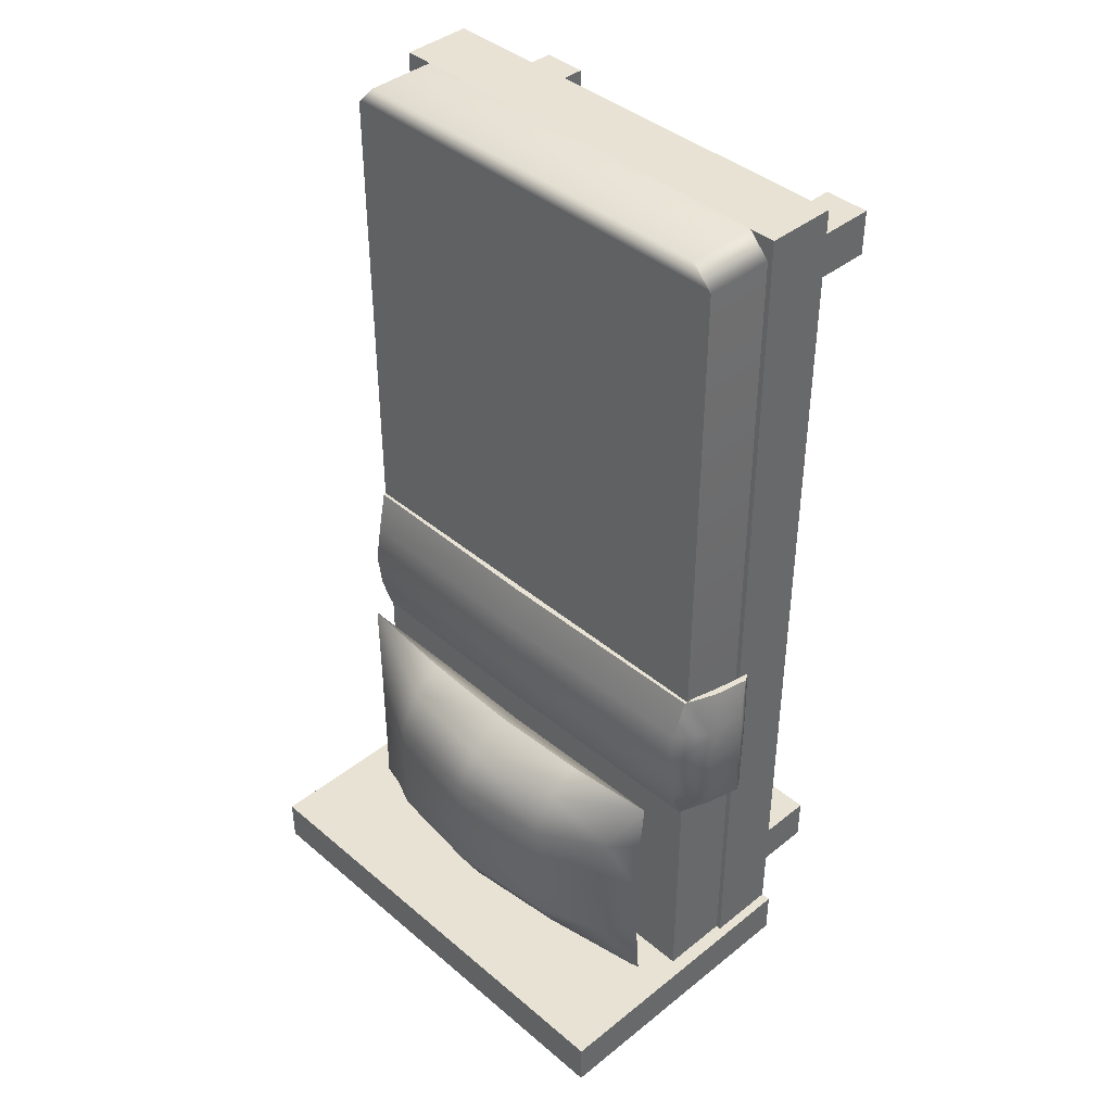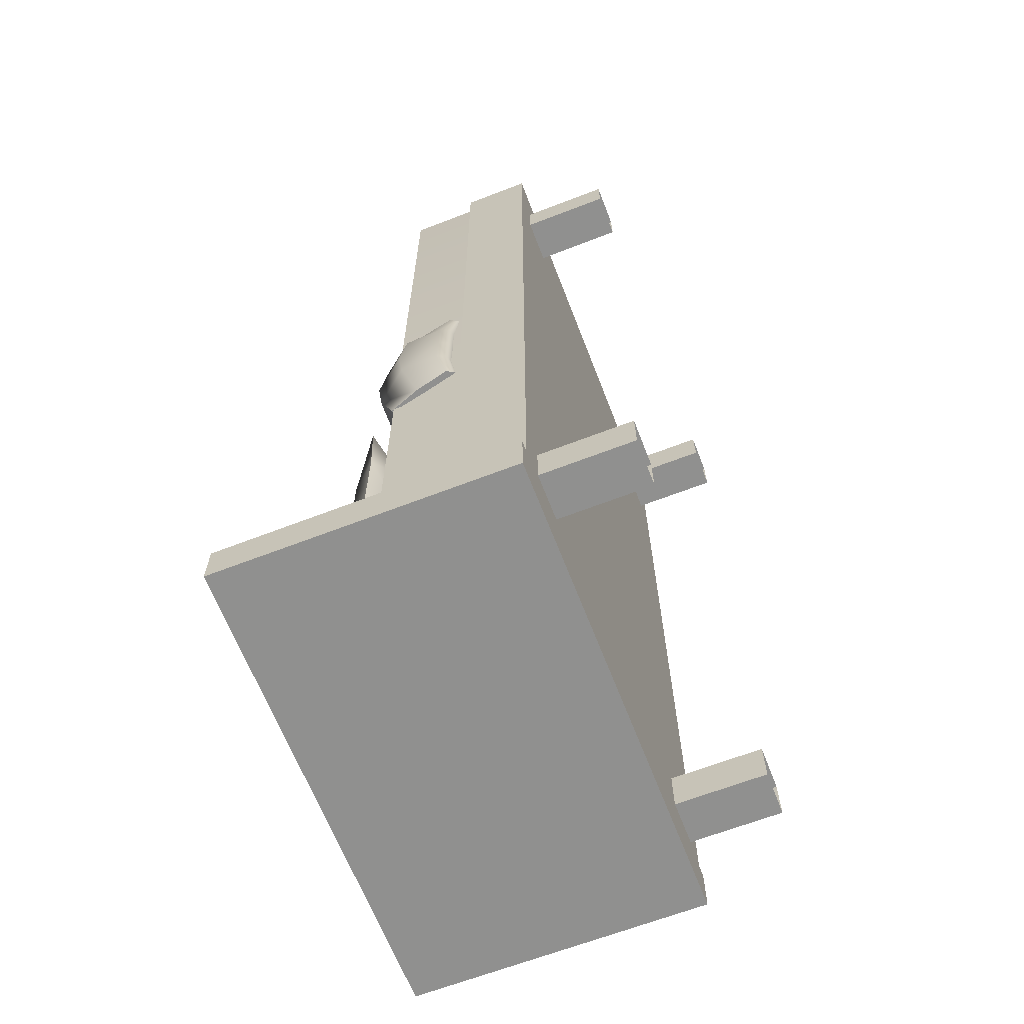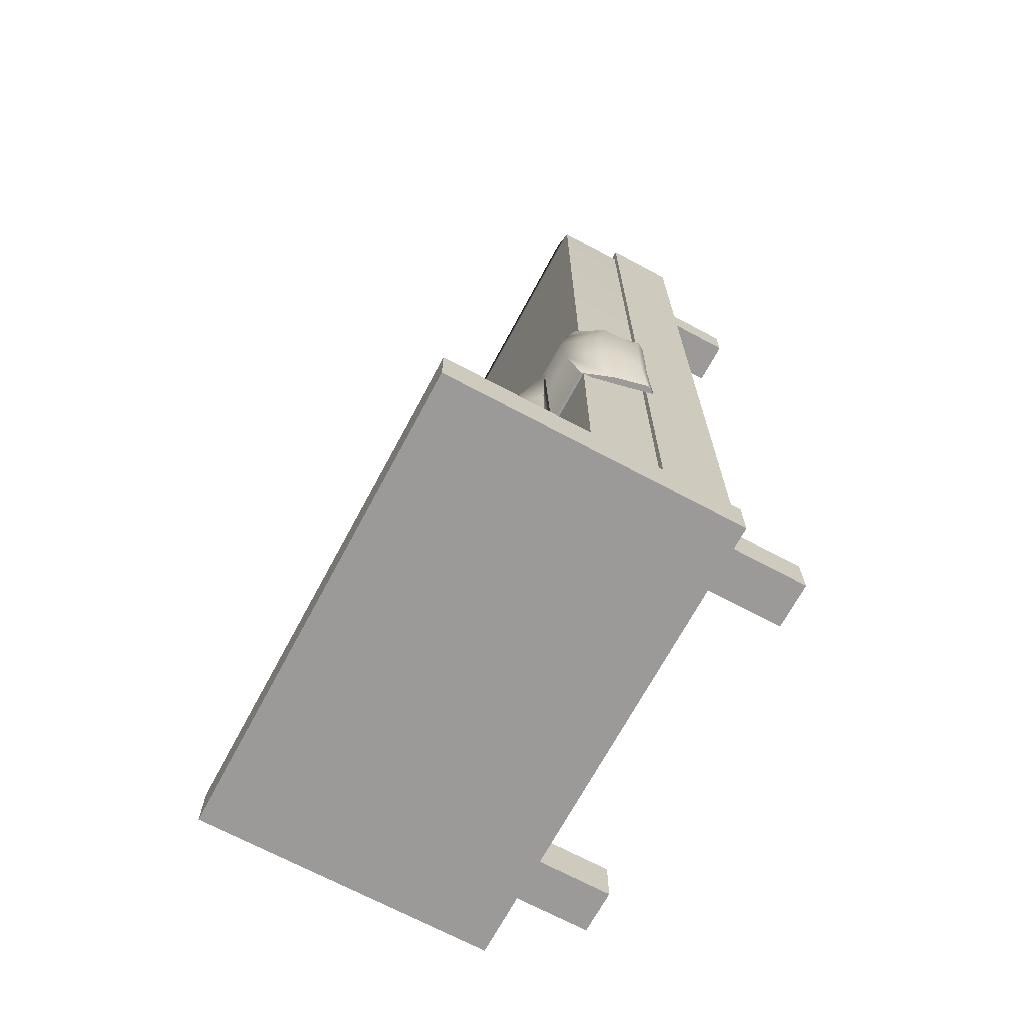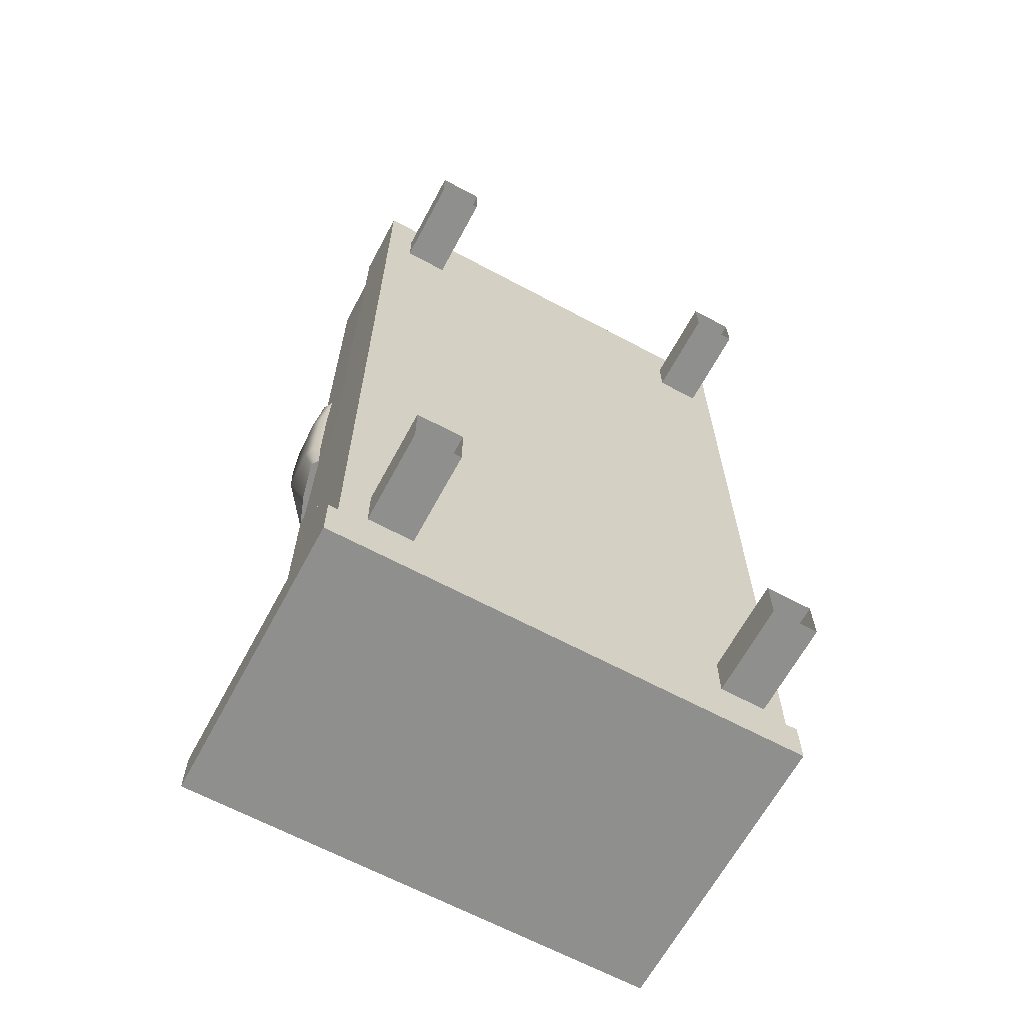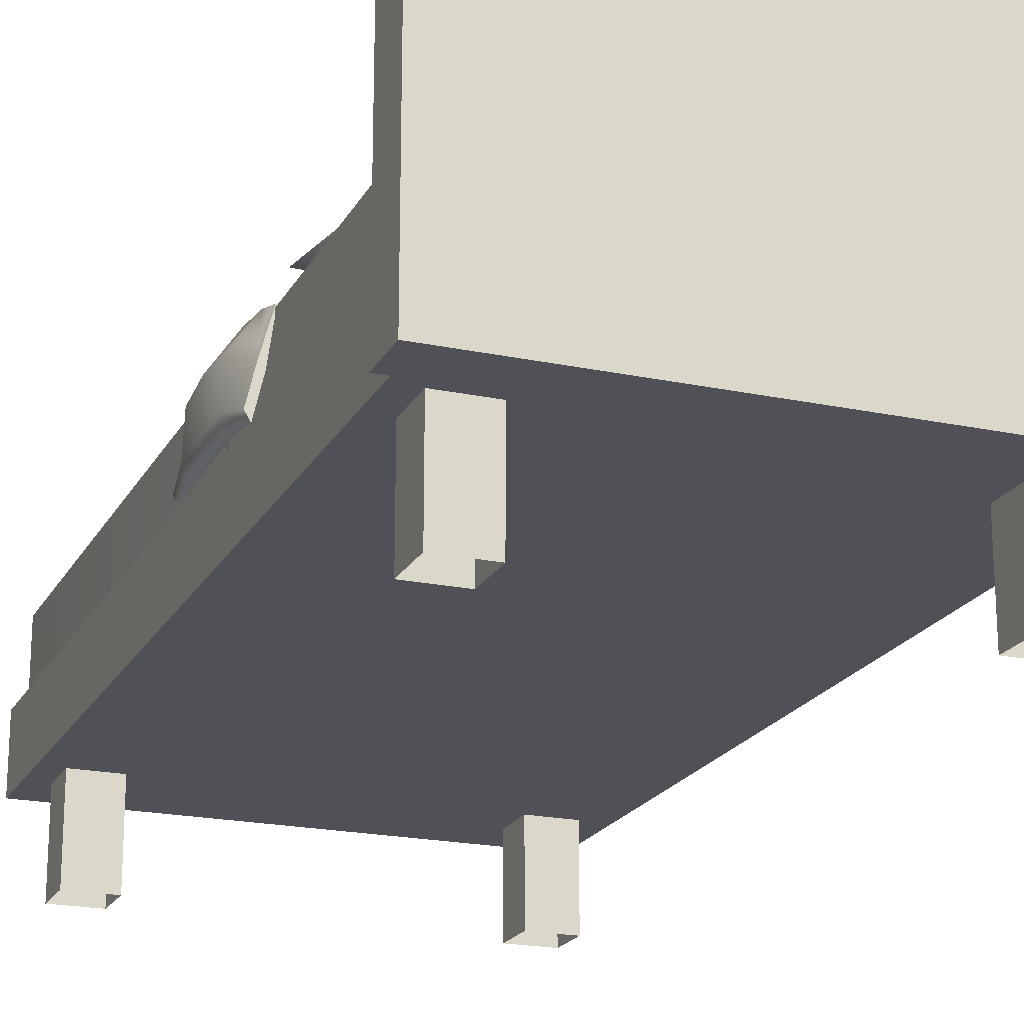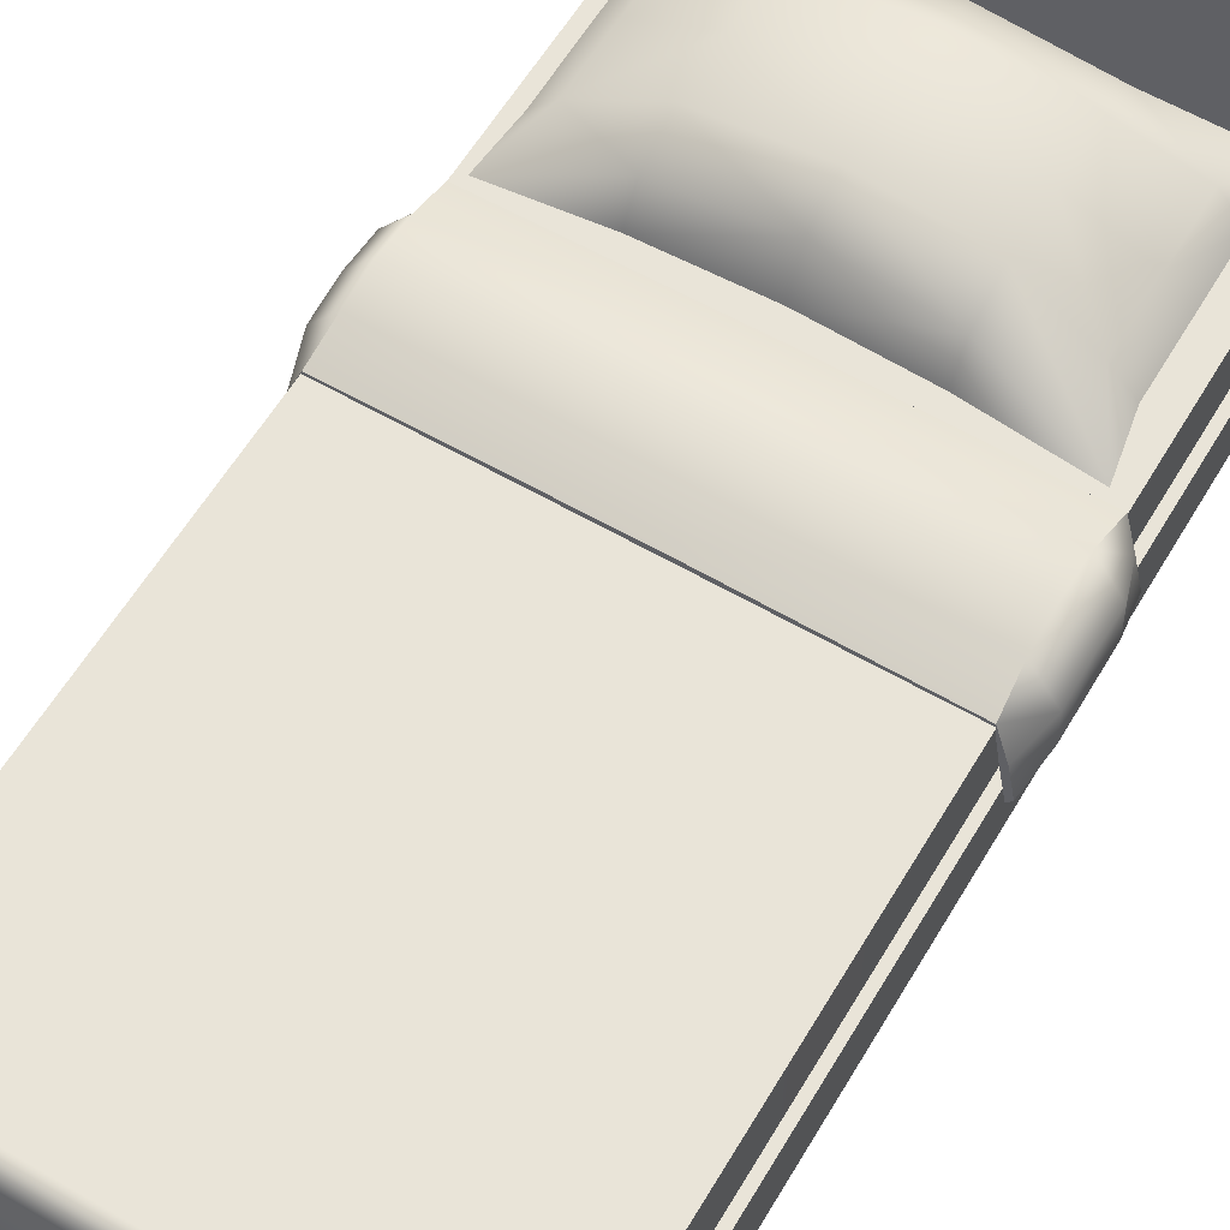
<metadata>
{"format":"obj","ext":"obj","renderer":"f3d","projection":"perspective","resolution":1024,"background":"white","views":[{"elev":40.9,"azim":-134.2,"up":"+Z"},{"elev":-65.6,"azim":-68.8,"up":"+Z"},{"elev":-69.4,"azim":-118.2,"up":"+Z"},{"elev":-65.2,"azim":-28.3,"up":"+Z"},{"elev":-20.4,"azim":158.8,"up":"+Y"},{"elev":60.1,"azim":30.7,"up":"+Y"}]}
</metadata>
<code>
v  19 -0 0.8
v  19 -0 -1.17
v  19 12.6 -1.17
v  19 12.6 0.8
v  -1.52 -0 -1.17
v  -1.52 -0 0.8
v  -1.52 12.6 0.8
v  -1.52 12.6 -1.17
v  18.5 -0 38.8
v  18.5 -0 0.8
v  18.5 3 0.8
v  18.5 3 38.8
v  -1.11 -0 0.8
v  -1.11 -0 38.8
v  -1.11 3 38.8
v  -1.11 3 0.8
v  -0.8952 3 0.8
v  -0.8952 3 15.15
v  -0.8952 6 15.15
v  -0.8952 6 0.8
v  18.13 3 0.8
v  18.13 6 0.8
v  18.13 6 15.15
v  18.13 3 15.15
v  -0.8952 3 37.85
v  -0.8952 6 37.85
v  0.0113 6 37.85
v  0.0113 6 15.15
v  0.0113 6 38.8
v  0.0113 3 38.8
v  18.15 3 15.15
v  18.15 6 15.15
v  18.15 6 37.85
v  18.15 3 37.85
v  17.25 6 15.15
v  17.25 6 37.85
v  17.25 6 38.8
v  17.25 3 38.8
v  15.6 -3.922 3.129
v  17.54 -3.922 3.129
v  17.54 -0 3.129
v  15.6 -0 3.129
v  17.54 -3.922 1.185
v  15.6 -3.922 1.185
v  15.6 -0 1.185
v  17.54 -0 1.185
v  -0.8593 5.822 17.73
v  -0.8593 5.976 17.73
v  -1.19 4.64 17.73
v  -1.19 4.49 17.73
v  -0.8593 6.13 17.73
v  -0.7971 6.646 16.07
v  -1.873 5.245 16.07
v  -1.4 4.79 17.73
v  -0.8593 5.949 11.1
v  -0.8593 5.794 11.1
v  -1.137 4.465 11.1
v  -1.137 4.615 11.1
v  -0.7971 6.343 16.07
v  -1.423 4.945 16.07
v  -1.482 2.967 17.73
v  -1.541 3.065 17.73
v  -1.762 3.266 16.07
v  -1.482 3.176 16.07
v  -0.7971 6.419 12.75
v  -0.7971 6.336 14.41
v  -1.423 4.946 14.41
v  -1.423 5.021 12.75
v  -1.762 3.266 14.41
v  -1.762 3.301 12.75
v  -1.482 3.211 12.75
v  -1.482 3.176 14.41
v  -0.7971 6.927 14.41
v  -0.7971 6.722 12.75
v  -1.873 5.322 12.75
v  -1.873 5.526 14.41
v  -1.541 3.054 11.1
v  -1.482 2.955 11.1
v  -0.8593 6.103 11.1
v  -1.347 4.765 11.1
v  -1.932 3.686 16.07
v  -1.691 3.308 17.73
v  -1.932 3.687 14.41
v  -1.932 3.721 12.75
v  -1.691 3.297 11.1
v  18.12 5.832 17.73
v  18.39 4.248 17.73
v  18.39 4.399 17.73
v  18.12 5.982 17.73
v  18.12 6.133 17.73
v  18.6 4.548 17.73
v  19.08 5.004 16.07
v  18 6.588 16.07
v  18.12 5.958 11.1
v  18.34 4.374 11.1
v  18.34 4.224 11.1
v  18.12 5.808 11.1
v  18 6.288 16.07
v  18.63 4.704 16.07
v  18.68 2.725 17.73
v  18.68 2.934 16.07
v  18.96 3.024 16.07
v  18.74 2.824 17.73
v  18 6.364 12.75
v  18.63 4.78 12.75
v  18.63 4.705 14.41
v  18 6.289 14.41
v  18.96 3.025 14.41
v  18.68 2.935 14.41
v  18.68 2.969 12.75
v  18.96 3.059 12.75
v  18 6.869 14.41
v  19.08 5.285 14.41
v  19.08 5.08 12.75
v  18 6.664 12.75
v  18.68 2.714 11.1
v  18.74 2.813 11.1
v  18.55 4.524 11.1
v  18.12 6.108 11.1
v  8.975 6.252 17.73
v  8.975 6.829 16.07
v  8.975 5.793 17.73
v  8.975 5.938 17.73
v  8.975 6.185 16.07
v  8.975 6.198 14.41
v  8.975 6.261 12.75
v  8.975 5.772 11.1
v  8.975 5.917 11.1
v  8.975 6.905 12.75
v  8.975 6.23 11.1
v  8.975 7.11 14.41
v  18.89 3.067 17.73
v  19.13 3.445 16.07
v  19.13 3.445 14.41
v  19.13 3.48 12.75
v  18.89 3.056 11.1
v  15.6 -3.922 36.53
v  17.54 -3.922 36.53
v  17.54 -0 36.53
v  15.6 -0 36.53
v  17.54 -3.922 34.59
v  15.6 -3.922 34.59
v  15.6 -0 34.59
v  17.54 -0 34.59
v  17.68 7.359 11.44
v  16.23 8.451 9.001
v  13.21 9.829 8.557
v  13.21 8.91 10.3
v  17.22 7.359 3.15
v  16.23 8.451 3.141
v  16.23 8.451 6.071
v  17.22 7.359 6.071
v  13.21 9.829 3.586
v  13.21 9.829 6.071
v  8.71 9.449 10.21
v  8.71 10.37 8.505
v  4.206 9.829 8.557
v  4.206 8.91 10.3
v  8.71 10.37 3.637
v  4.206 9.829 3.586
v  4.206 9.829 6.071
v  8.71 10.37 6.071
v  8.71 7.618 1.139
v  4.206 7.527 1.035
v  4.206 8.91 1.841
v  8.71 9.449 1.928
v  17.22 7.359 8.992
v  17.68 7.359 0.6979
v  13.21 8.91 1.841
v  1.188 8.451 9.001
v  0.0275 7.359 11.44
v  1.188 8.451 6.071
v  1.188 8.451 3.141
v  0.0275 7.359 0.6979
v  13.21 7.527 1.035
v  0.2209 7.359 3.15
v  0.201 7.359 6.071
v  0.2209 7.359 8.992
v  4.206 7.527 11.11
v  8.71 7.618 11
v  13.21 7.527 11.11
v  13.21 6.626 10.3
v  13.21 6.626 1.841
v  16.23 6.435 9.001
v  13.21 6 8.557
v  1.188 6.435 9.001
v  16.23 6.435 3.141
v  16.23 6.435 6.071
v  13.21 6 6.071
v  13.21 6 3.586
v  1.188 6.435 3.141
v  1.188 6.435 6.071
v  8.71 6 6.071
v  4.206 6 6.071
v  4.206 6 3.586
v  8.71 6 3.637
v  8.71 6.654 10.21
v  4.206 6.626 10.3
v  4.206 6 8.557
v  8.71 6 8.505
v  4.206 6.626 1.841
v  8.71 6.654 1.928
v  0.0955 -3.922 36.53
v  2.04 -3.922 36.53
v  2.04 -0 36.53
v  0.0955 -0 36.53
v  2.04 -3.922 34.59
v  0.0955 -3.922 34.59
v  0.0955 -0 34.59
v  2.04 -0 34.59
v  0.0955 -3.922 3.129
v  2.04 -3.922 3.129
v  2.04 -0 3.129
v  0.0955 -0 3.129
v  2.04 -3.922 1.185
v  0.0955 -3.922 1.185
v  0.0955 -0 1.185
v  2.04 -0 1.185
g polySurface1557
f 1 2 3 4
f 5 6 7 8
f 7 4 3 8
f 5 8 3 2
f 6 5 2 1
f 7 6 1 4
f 9 10 11 12
f 13 14 15 16
f 15 12 11 16
f 14 13 10 9
f 15 14 9 12
f 17 18 19 20
f 21 22 23 24
f 20 19 23 22
f 18 25 26 19
f 26 27 28 19
f 26 29 27
f 25 30 29 26
f 31 32 33 34
f 33 32 35 36
f 37 36 27 29
f 35 28 27 36
f 37 29 30 38
f 33 36 37
f 34 33 37 38
f 39 40 41 42
f 43 44 45 46
f 41 40 43 46
f 44 39 42 45
f 47 48 49 50
f 51 52 53 54
f 55 56 57 58
f 59 47 50 60
f 61 62 63 64
f 65 66 67 68
f 69 70 71 72
f 73 74 75 76
f 56 65 68 57
f 70 77 78 71
f 74 79 80 75
f 66 59 60 67
f 63 69 72 64
f 73 76 53 52
f 54 53 81 82
f 76 83 81 53
f 75 84 83 76
f 80 85 84 75
f 57 78 77 58
f 68 71 78 57
f 67 72 71 68
f 60 64 72 67
f 50 61 64 60
f 49 62 61 50
f 54 82 62 49
f 48 51 54 49
f 79 55 58 80
f 77 85 80 58
f 84 85 77 70
f 83 84 70 69
f 81 83 69 63
f 62 82 81 63
f 86 87 88 89
f 90 91 92 93
f 94 95 96 97
f 98 99 87 86
f 100 101 102 103
f 104 105 106 107
f 108 109 110 111
f 112 113 114 115
f 97 96 105 104
f 111 110 116 117
f 115 114 118 119
f 107 106 99 98
f 102 101 109 108
f 112 93 92 113
f 120 90 93 121
f 122 86 89 123
f 124 98 86 122
f 125 107 98 124
f 126 104 107 125
f 127 97 104 126
f 128 94 97 127
f 129 115 119 130
f 129 131 112 115
f 121 93 112 131
f 91 132 133 92
f 113 92 133 134
f 114 113 134 135
f 118 114 135 136
f 96 95 117 116
f 105 96 116 110
f 106 105 110 109
f 99 106 109 101
f 87 99 101 100
f 88 87 100 103
f 91 88 103 132
f 89 88 91 90
f 123 89 90 120
f 130 119 94 128
f 119 118 95 94
f 117 95 118 136
f 135 111 117 136
f 134 108 111 135
f 133 102 108 134
f 103 102 133 132
f 52 121 131 73
f 51 120 121 52
f 48 123 120 51
f 47 122 123 48
f 59 124 122 47
f 66 125 124 59
f 65 126 125 66
f 56 127 126 65
f 55 128 127 56
f 79 130 128 55
f 74 129 130 79
f 74 73 131 129
f 137 138 139 140
f 141 142 143 144
f 139 138 141 144
f 142 137 140 143
f 145 146 147 148
f 149 150 151 152
f 151 150 153 154
f 155 156 157 158
f 159 160 161 162
f 163 164 165 166
f 152 151 146 167
f 156 162 161 157
f 146 151 154 147
f 166 165 160 159
f 150 168 169 153
f 158 157 170 171
f 161 172 170 157
f 160 173 172 161
f 165 174 173 160
f 148 147 156 155
f 154 162 156 147
f 153 159 162 154
f 169 166 159 153
f 175 163 166 169
f 172 173 176 177
f 170 172 177 178
f 168 150 149
f 167 146 145
f 171 170 178
f 173 174 176
f 155 158 179 180
f 148 155 180 181
f 174 165 164
f 168 175 169
f 145 148 181
f 158 171 179
f 145 181 182
f 168 183 175
f 184 145 182 185
f 171 178 186
f 184 167 145
f 187 188 189 190
f 177 176 191 192
f 193 194 195 196
f 197 198 199 200
f 180 179 198 197
f 188 184 185 189
f 199 194 193 200
f 178 177 192 186
f 168 149 187
f 168 187 190 183
f 195 201 202 196
f 174 191 176
f 201 174 164
f 191 174 201 195
f 194 192 191 195
f 186 192 194 199
f 198 171 186 199
f 171 198 179
f 190 196 202 183
f 189 193 196 190
f 185 200 193 189
f 182 197 200 185
f 181 180 197 182
f 187 149 152 188
f 188 152 167 184
f 202 201 164 163
f 183 202 163 175
f 203 204 205 206
f 207 208 209 210
f 205 204 207 210
f 208 203 206 209
f 211 212 213 214
f 215 216 217 218
f 213 212 215 218
f 216 211 214 217

</code>
